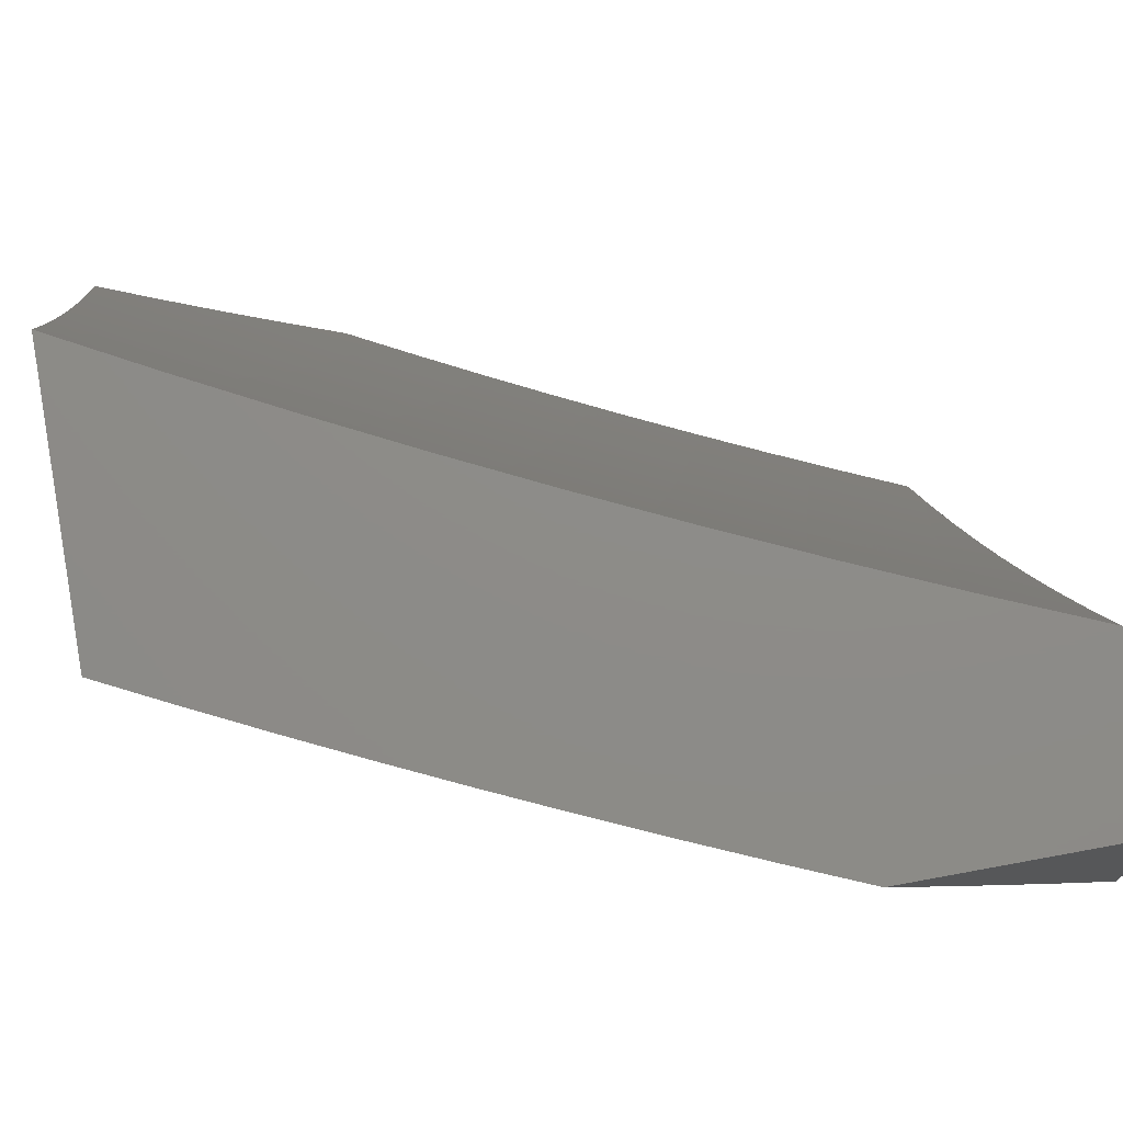
<metadata>
{"format":"stl","ext":"stl","renderer":"f3d","projection":"perspective","resolution":1024,"background":"white","views":[{"elev":75.1,"azim":79.6,"up":"+Z"}]}
</metadata>
<code>
# stl→obj: 391 verts, 778 faces
v 9.31 -4.09 -5
v 9.308 -4.127 -4.969
v 9.351 -4 -5
v 9.321 -4.133 -4.938
v 9.41 -4.006 -4.876
v 9.334 -4.138 -4.907
v 9.347 -4.144 -4.876
v 9.282 -4.281 -4.876
v 9.294 -4.287 -4.845
v 9.227 -4.424 -4.845
v 9.239 -4.43 -4.814
v 9.17 -4.566 -4.814
v 9.182 -4.572 -4.783
v 9.11 -4.708 -4.783
v 9.122 -4.714 -4.752
v 9.047 -4.849 -4.752
v 9.059 -4.856 -4.721
v 9 -4.929 -4.757
v 9 -5 -4.673
v 9.268 -4.179 -5
v 9.244 -4.264 -4.969
v 9.257 -4.27 -4.938
v 9.19 -4.406 -4.938
v 9.202 -4.412 -4.907
v 9.133 -4.548 -4.907
v 9.145 -4.554 -4.876
v 9.073 -4.689 -4.876
v 9.086 -4.695 -4.845
v 9.011 -4.83 -4.845
v 9.023 -4.837 -4.814
v 9 -4.856 -4.839
v 9.226 -4.268 -5
v 9.182 -4.357 -5
v 9.177 -4.4 -4.969
v 9.138 -4.445 -5
v 9.108 -4.535 -4.969
v 9.093 -4.533 -5
v 9.047 -4.62 -5
v 9.036 -4.67 -4.969
v 9 -4.707 -5
v 9 -4.782 -4.92
v 9.061 -4.683 -4.907
v 9.12 -4.542 -4.938
v 9.04 -5 -4.59
v 9.082 -4.868 -4.659
v 9.071 -4.862 -4.69
v 9.134 -4.72 -4.721
v 9.194 -4.578 -4.752
v 9.252 -4.436 -4.783
v 9.307 -4.293 -4.814
v 9.359 -4.15 -4.845
v 9.422 -4.011 -4.845
v 9.411 -4 -4.877
v 9.079 -5 -4.507
v 9.117 -4.886 -4.565
v 9.105 -4.88 -4.596
v 9.094 -4.874 -4.628
v 9.169 -4.738 -4.628
v 9.157 -4.732 -4.659
v 9.229 -4.596 -4.659
v 9.218 -4.59 -4.69
v 9.288 -4.453 -4.69
v 9.276 -4.447 -4.721
v 9.343 -4.31 -4.721
v 9.331 -4.304 -4.752
v 9.396 -4.166 -4.752
v 9.384 -4.161 -4.783
v 9.46 -4.027 -4.752
v 9.447 -4.022 -4.783
v 9.471 -4 -4.754
v 9.435 -4.016 -4.814
v 9.118 -5 -4.423
v 9.15 -4.904 -4.471
v 9.139 -4.899 -4.503
v 9.128 -4.893 -4.534
v 9.203 -4.756 -4.534
v 9.192 -4.75 -4.565
v 9.264 -4.613 -4.565
v 9.253 -4.608 -4.596
v 9.323 -4.47 -4.596
v 9.311 -4.464 -4.628
v 9.379 -4.326 -4.628
v 9.367 -4.321 -4.659
v 9.433 -4.182 -4.659
v 9.421 -4.177 -4.69
v 9.496 -4.043 -4.659
v 9.484 -4.037 -4.69
v 9.528 -4 -4.63
v 9.156 -5 -4.339
v 9.183 -4.922 -4.377
v 9.161 -4.91 -4.44
v 9.225 -4.768 -4.471
v 9.214 -4.762 -4.503
v 9.287 -4.625 -4.503
v 9.276 -4.619 -4.534
v 9.346 -4.481 -4.534
v 9.335 -4.476 -4.565
v 9.403 -4.337 -4.565
v 9.391 -4.332 -4.596
v 9.457 -4.193 -4.596
v 9.445 -4.188 -4.628
v 9.52 -4.053 -4.596
v 9.508 -4.048 -4.628
v 9.204 -4.934 -4.315
v 9.193 -5 -4.255
v 9.226 -4.945 -4.252
v 9.246 -4.956 -4.189
v 9.301 -4.807 -4.252
v 9.322 -4.818 -4.189
v 9.375 -4.668 -4.252
v 9.396 -4.679 -4.189
v 9.446 -4.529 -4.252
v 9.468 -4.539 -4.189
v 9.515 -4.389 -4.252
v 9.537 -4.399 -4.189
v 9.582 -4.248 -4.252
v 9.603 -4.258 -4.189
v 9.668 -4.116 -4.189
v 9.689 -4.125 -4.126
v 9.743 -4 -4.127
v 9.71 -4.134 -4.063
v 9.793 -4 -4
v 9.737 -4.128 -4
v 9.68 -4.255 -4
v 9.645 -4.276 -4.063
v 9.621 -4.381 -4
v 9.578 -4.418 -4.063
v 9.56 -4.507 -4
v 9.509 -4.559 -4.063
v 9.498 -4.631 -4
v 9.437 -4.699 -4.063
v 9.434 -4.755 -4
v 9.363 -4.839 -4.063
v 9.368 -4.878 -4
v 9.287 -4.978 -4.063
v 9.3 -5 -4
v 9.265 -5 -4.085
v 9.267 -4.967 -4.126
v 9.23 -5 -4.17
v 9.692 -4 -4.254
v 9.646 -4.107 -4.252
v 9.56 -4.238 -4.315
v 9.493 -4.379 -4.315
v 9.425 -4.519 -4.315
v 9.354 -4.658 -4.315
v 9.28 -4.796 -4.315
v 9.624 -4.097 -4.315
v 9.639 -4 -4.38
v 9.602 -4.088 -4.377
v 9.579 -4.078 -4.44
v 9.515 -4.219 -4.44
v 9.503 -4.214 -4.471
v 9.449 -4.358 -4.44
v 9.437 -4.353 -4.471
v 9.38 -4.497 -4.44
v 9.369 -4.492 -4.471
v 9.31 -4.636 -4.44
v 9.298 -4.63 -4.471
v 9.237 -4.773 -4.44
v 9.584 -4 -4.505
v 9.567 -4.073 -4.471
v 9.492 -4.208 -4.503
v 9.426 -4.348 -4.503
v 9.358 -4.487 -4.503
v 9.532 -4.058 -4.565
v 9.544 -4.063 -4.534
v 9.556 -4.068 -4.503
v 9.48 -4.203 -4.534
v 9.269 -4.275 -4.907
v 9.372 -4.155 -4.814
v 9.319 -4.298 -4.783
v 9.264 -4.441 -4.752
v 9.206 -4.584 -4.721
v 9.145 -4.726 -4.69
v 9.409 -4.172 -4.721
v 9.472 -4.032 -4.721
v 9.355 -4.315 -4.69
v 9.3 -4.459 -4.659
v 9.241 -4.602 -4.628
v 9.18 -4.744 -4.596
v 9.469 -4.198 -4.565
v 9.414 -4.342 -4.534
v 9.537 -4.229 -4.377
v 9.471 -4.369 -4.377
v 9.403 -4.508 -4.377
v 9.332 -4.647 -4.377
v 9.259 -4.785 -4.377
v 9.625 -4.267 -4.126
v 9.558 -4.409 -4.126
v 9.488 -4.549 -4.126
v 9.417 -4.689 -4.126
v 9.343 -4.829 -4.126
v 9.215 -4.418 -4.876
v 9.157 -4.56 -4.845
v 9.049 -4.676 -4.938
v 9.098 -4.702 -4.814
v 9.035 -4.843 -4.783
v 9.277 -4.878 -5
v 9.296 -4.87 -4.969
v 9.211 -5 -5
v 9.309 -4.877 -4.938
v 9.273 -5 -4.878
v 9.321 -4.883 -4.907
v 9.333 -4.889 -4.876
v 9.404 -4.752 -4.876
v 9.416 -4.758 -4.845
v 9.484 -4.619 -4.845
v 9.496 -4.625 -4.814
v 9.563 -4.486 -4.814
v 9.575 -4.491 -4.783
v 9.639 -4.351 -4.783
v 9.651 -4.357 -4.752
v 9.714 -4.216 -4.752
v 9.726 -4.221 -4.721
v 9.786 -4.08 -4.721
v 9.798 -4.085 -4.69
v 9.81 -4 -4.739
v 9.85 -4 -4.652
v 9.34 -4.755 -5
v 9.367 -4.733 -4.969
v 9.379 -4.739 -4.938
v 9.448 -4.601 -4.938
v 9.46 -4.607 -4.907
v 9.526 -4.469 -4.907
v 9.539 -4.474 -4.876
v 9.603 -4.335 -4.876
v 9.615 -4.34 -4.845
v 9.677 -4.2 -4.845
v 9.689 -4.205 -4.814
v 9.749 -4.064 -4.814
v 9.762 -4.069 -4.783
v 9.77 -4 -4.827
v 9.402 -4.631 -5
v 9.435 -4.595 -4.969
v 9.514 -4.463 -4.938
v 9.59 -4.329 -4.907
v 9.665 -4.195 -4.876
v 9.737 -4.059 -4.845
v 9.463 -4.506 -5
v 9.501 -4.457 -4.969
v 9.578 -4.324 -4.938
v 9.652 -4.189 -4.907
v 9.725 -4.054 -4.876
v 9.522 -4.381 -5
v 9.565 -4.318 -4.969
v 9.64 -4.184 -4.938
v 9.712 -4.049 -4.907
v 9.729 -4 -4.913
v 9.579 -4.255 -5
v 9.627 -4.178 -4.969
v 9.7 -4.044 -4.938
v 9.634 -4.128 -5
v 9.687 -4.038 -4.969
v 9.688 -4 -5
v 9.888 -4 -4.564
v 9.834 -4.099 -4.596
v 9.822 -4.094 -4.627
v 9.81 -4.09 -4.658
v 9.75 -4.231 -4.658
v 9.738 -4.226 -4.69
v 9.675 -4.367 -4.69
v 9.663 -4.362 -4.721
v 9.599 -4.503 -4.721
v 9.587 -4.497 -4.752
v 9.52 -4.637 -4.752
v 9.508 -4.631 -4.783
v 9.439 -4.77 -4.783
v 9.427 -4.764 -4.814
v 9.356 -4.902 -4.814
v 9.345 -4.896 -4.845
v 9.926 -4 -4.475
v 9.857 -4.109 -4.534
v 9.845 -4.104 -4.565
v 9.773 -4.242 -4.596
v 9.761 -4.236 -4.627
v 9.699 -4.378 -4.627
v 9.687 -4.373 -4.658
v 9.622 -4.514 -4.658
v 9.611 -4.508 -4.69
v 9.544 -4.648 -4.69
v 9.532 -4.642 -4.721
v 9.463 -4.782 -4.721
v 9.451 -4.776 -4.752
v 9.38 -4.914 -4.752
v 9.368 -4.908 -4.783
v 9.333 -5 -4.754
v 9.964 -4 -4.387
v 9.891 -4.123 -4.44
v 9.868 -4.114 -4.502
v 9.796 -4.252 -4.534
v 9.785 -4.247 -4.565
v 9.722 -4.388 -4.565
v 9.71 -4.383 -4.596
v 9.645 -4.524 -4.596
v 9.634 -4.519 -4.627
v 9.567 -4.659 -4.627
v 9.555 -4.654 -4.658
v 9.486 -4.793 -4.658
v 9.474 -4.787 -4.69
v 9.403 -4.926 -4.69
v 9.392 -4.92 -4.721
v 10 -4 -4.298
v 9.935 -4.142 -4.314
v 9.913 -4.133 -4.377
v 9.83 -4.266 -4.44
v 9.808 -4.257 -4.502
v 9.745 -4.399 -4.502
v 9.733 -4.394 -4.534
v 9.668 -4.535 -4.534
v 9.657 -4.53 -4.565
v 9.59 -4.67 -4.565
v 9.578 -4.665 -4.596
v 9.509 -4.805 -4.596
v 9.497 -4.799 -4.627
v 9.426 -4.938 -4.627
v 9.415 -4.932 -4.658
v 9.392 -5 -4.63
v 10 -4.072 -4.225
v 9.957 -4.151 -4.252
v 9.874 -4.286 -4.314
v 9.896 -4.295 -4.252
v 9.811 -4.429 -4.314
v 9.832 -4.438 -4.252
v 9.745 -4.571 -4.314
v 9.767 -4.581 -4.252
v 9.677 -4.713 -4.314
v 9.699 -4.724 -4.252
v 9.607 -4.855 -4.314
v 9.628 -4.865 -4.252
v 9.558 -5 -4.254
v 9.649 -4.876 -4.189
v 9.61 -5 -4.127
v 9.669 -4.886 -4.126
v 9.689 -4.896 -4.063
v 9.76 -4.753 -4.063
v 9.75 -4.823 -4
v 9.794 -4.733 -4
v 9.828 -4.61 -4.063
v 9.837 -4.644 -4
v 9.879 -4.554 -4
v 9.895 -4.466 -4.063
v 9.92 -4.463 -4
v 9.96 -4.372 -4
v 9.958 -4.322 -4.063
v 10 -4.281 -4
v 10 -4.213 -4.076
v 9.938 -4.313 -4.126
v 9.999 -4.169 -4.126
v 9.917 -4.304 -4.189
v 9.978 -4.16 -4.189
v 10 -4.143 -4.151
v 9.706 -4.912 -4
v 9.661 -5 -4
v 9.535 -4.995 -4.314
v 9.504 -5 -4.38
v 9.514 -4.984 -4.377
v 9.492 -4.973 -4.44
v 9.586 -4.844 -4.377
v 9.564 -4.833 -4.44
v 9.656 -4.703 -4.377
v 9.634 -4.692 -4.44
v 9.724 -4.561 -4.377
v 9.702 -4.551 -4.44
v 9.789 -4.419 -4.377
v 9.767 -4.409 -4.44
v 9.852 -4.276 -4.377
v 9.449 -5 -4.506
v 9.47 -4.961 -4.502
v 9.542 -4.822 -4.502
v 9.612 -4.681 -4.502
v 9.679 -4.54 -4.502
v 9.448 -4.95 -4.565
v 9.459 -4.956 -4.534
v 9.391 -4.746 -4.907
v 9.437 -4.944 -4.596
v 9.52 -4.811 -4.565
v 9.531 -4.816 -4.534
v 9.601 -4.676 -4.534
v 9.472 -4.613 -4.876
v 9.719 -4.734 -4.189
v 9.787 -4.591 -4.189
v 9.853 -4.448 -4.189
v 9.74 -4.744 -4.126
v 9.808 -4.601 -4.126
v 9.874 -4.457 -4.126
v 9.551 -4.48 -4.845
v 9.627 -4.346 -4.814
v 9.702 -4.211 -4.783
v 9.774 -4.075 -4.752
v 9 -5 -5
v 10 -4 -4
f 1 2 3
f 3 2 4
f 3 4 5
f 5 4 6
f 5 6 7
f 7 6 8
f 7 8 9
f 9 8 10
f 9 10 11
f 11 10 12
f 11 12 13
f 13 12 14
f 13 14 15
f 15 14 16
f 15 16 17
f 17 16 18
f 17 18 19
f 1 20 2
f 2 20 21
f 2 21 22
f 22 21 23
f 22 23 24
f 24 23 25
f 24 25 26
f 26 25 27
f 26 27 28
f 28 27 29
f 28 29 30
f 30 29 31
f 30 31 18
f 20 32 21
f 21 32 33
f 21 33 34
f 34 33 35
f 34 35 36
f 36 35 37
f 36 37 38
f 36 38 39
f 39 38 40
f 39 40 41
f 31 29 41
f 41 29 27
f 41 27 42
f 42 27 25
f 42 25 43
f 43 25 23
f 43 23 34
f 34 23 21
f 44 45 19
f 19 45 46
f 19 46 17
f 17 46 47
f 17 47 15
f 15 47 48
f 15 48 13
f 13 48 49
f 13 49 11
f 11 49 50
f 11 50 9
f 9 50 51
f 9 51 7
f 7 51 52
f 7 52 5
f 5 52 53
f 5 53 3
f 54 55 44
f 44 55 56
f 44 56 57
f 57 56 58
f 57 58 59
f 59 58 60
f 59 60 61
f 61 60 62
f 61 62 63
f 63 62 64
f 63 64 65
f 65 64 66
f 65 66 67
f 67 66 68
f 67 68 69
f 69 68 70
f 69 70 71
f 71 70 53
f 71 53 52
f 72 73 54
f 54 73 74
f 54 74 75
f 75 74 76
f 75 76 77
f 77 76 78
f 77 78 79
f 79 78 80
f 79 80 81
f 81 80 82
f 81 82 83
f 83 82 84
f 83 84 85
f 85 84 86
f 85 86 87
f 87 86 88
f 87 88 70
f 89 90 72
f 72 90 91
f 72 91 73
f 73 91 92
f 73 92 93
f 93 92 94
f 93 94 95
f 95 94 96
f 95 96 97
f 97 96 98
f 97 98 99
f 99 98 100
f 99 100 101
f 101 100 102
f 101 102 103
f 103 102 88
f 103 88 86
f 90 89 104
f 104 89 105
f 104 105 106
f 106 105 107
f 106 107 108
f 108 107 109
f 108 109 110
f 110 109 111
f 110 111 112
f 112 111 113
f 112 113 114
f 114 113 115
f 114 115 116
f 116 115 117
f 116 117 118
f 118 117 119
f 118 119 120
f 120 119 121
f 120 121 122
f 122 121 123
f 123 121 124
f 124 121 125
f 124 125 126
f 126 125 127
f 126 127 128
f 128 127 129
f 128 129 130
f 130 129 131
f 130 131 132
f 132 131 133
f 132 133 134
f 134 133 135
f 134 135 136
f 136 135 137
f 137 135 138
f 137 138 139
f 139 138 107
f 139 107 105
f 120 140 118
f 118 140 141
f 118 141 116
f 116 141 142
f 116 142 114
f 114 142 143
f 114 143 112
f 112 143 144
f 112 144 110
f 110 144 145
f 110 145 108
f 108 145 146
f 108 146 106
f 106 146 104
f 141 140 147
f 147 140 148
f 147 148 149
f 149 148 150
f 149 150 151
f 151 150 152
f 151 152 153
f 153 152 154
f 153 154 155
f 155 154 156
f 155 156 157
f 157 156 158
f 157 158 159
f 159 158 92
f 159 92 91
f 148 160 150
f 150 160 161
f 150 161 152
f 152 161 162
f 152 162 154
f 154 162 163
f 154 163 156
f 156 163 164
f 156 164 158
f 158 164 94
f 158 94 92
f 88 165 160
f 160 165 166
f 160 166 167
f 167 166 168
f 167 168 162
f 162 168 163
f 2 22 4
f 4 22 169
f 4 169 6
f 6 169 8
f 71 52 51
f 69 71 170
f 170 71 51
f 170 51 50
f 69 170 67
f 67 170 171
f 67 171 65
f 65 171 172
f 65 172 63
f 63 172 173
f 63 173 61
f 61 173 174
f 61 174 59
f 59 174 45
f 59 45 57
f 57 45 44
f 171 170 50
f 66 175 176
f 176 175 87
f 176 87 70
f 87 175 85
f 85 175 177
f 85 177 83
f 83 177 178
f 83 178 81
f 81 178 179
f 81 179 79
f 79 179 180
f 79 180 77
f 77 180 55
f 77 55 75
f 75 55 54
f 177 175 64
f 64 175 66
f 103 86 84
f 103 84 101
f 101 84 82
f 101 82 99
f 99 82 80
f 99 80 97
f 97 80 78
f 97 78 95
f 95 78 76
f 95 76 93
f 93 76 74
f 93 74 73
f 166 165 181
f 181 165 100
f 181 100 98
f 166 181 168
f 168 181 182
f 168 182 163
f 163 182 164
f 182 181 98
f 167 162 161
f 147 149 183
f 183 149 151
f 183 151 184
f 184 151 153
f 184 153 185
f 185 153 155
f 185 155 186
f 186 155 157
f 186 157 187
f 187 157 159
f 187 159 90
f 90 159 91
f 141 147 142
f 142 147 183
f 142 183 143
f 143 183 184
f 143 184 144
f 144 184 185
f 144 185 145
f 145 185 186
f 145 186 146
f 146 186 187
f 146 187 104
f 104 187 90
f 121 119 188
f 188 119 117
f 188 117 189
f 189 117 115
f 189 115 190
f 190 115 113
f 190 113 191
f 191 113 111
f 191 111 192
f 192 111 109
f 192 109 138
f 138 109 107
f 127 125 188
f 188 125 121
f 127 188 189
f 160 167 161
f 88 102 165
f 165 102 100
f 70 68 176
f 176 68 66
f 22 24 169
f 169 24 193
f 169 193 8
f 8 193 10
f 172 171 49
f 49 171 50
f 178 177 62
f 62 177 64
f 164 182 96
f 96 182 98
f 129 127 189
f 129 189 190
f 24 26 193
f 193 26 194
f 193 194 10
f 10 194 12
f 173 172 48
f 48 172 49
f 179 178 60
f 60 178 62
f 94 164 96
f 131 129 190
f 131 190 191
f 34 36 43
f 43 36 195
f 43 195 42
f 42 195 41
f 26 28 194
f 194 28 196
f 194 196 12
f 12 196 14
f 174 173 47
f 47 173 48
f 180 179 58
f 58 179 60
f 133 131 191
f 133 191 192
f 41 195 39
f 39 195 36
f 28 30 196
f 196 30 197
f 196 197 14
f 14 197 16
f 45 174 46
f 46 174 47
f 55 180 56
f 56 180 58
f 135 133 192
f 135 192 138
f 18 16 197
f 197 30 18
f 198 199 200
f 200 199 201
f 200 201 202
f 202 201 203
f 202 203 204
f 204 203 205
f 204 205 206
f 206 205 207
f 206 207 208
f 208 207 209
f 208 209 210
f 210 209 211
f 210 211 212
f 212 211 213
f 212 213 214
f 214 213 215
f 214 215 216
f 216 215 217
f 216 217 218
f 198 219 199
f 199 219 220
f 199 220 221
f 221 220 222
f 221 222 223
f 223 222 224
f 223 224 225
f 225 224 226
f 225 226 227
f 227 226 228
f 227 228 229
f 229 228 230
f 229 230 231
f 231 230 232
f 231 232 217
f 219 233 220
f 220 233 234
f 220 234 222
f 222 234 235
f 222 235 224
f 224 235 236
f 224 236 226
f 226 236 237
f 226 237 228
f 228 237 238
f 228 238 230
f 230 238 232
f 233 239 234
f 234 239 240
f 234 240 235
f 235 240 241
f 235 241 236
f 236 241 242
f 236 242 237
f 237 242 243
f 237 243 238
f 238 243 232
f 239 244 240
f 240 244 245
f 240 245 241
f 241 245 246
f 241 246 242
f 242 246 247
f 242 247 243
f 243 247 248
f 243 248 232
f 244 249 245
f 245 249 250
f 245 250 246
f 246 250 251
f 246 251 247
f 247 251 248
f 249 252 250
f 250 252 253
f 250 253 251
f 251 253 248
f 252 254 253
f 253 254 248
f 255 256 218
f 218 256 257
f 218 257 258
f 258 257 259
f 258 259 260
f 260 259 261
f 260 261 262
f 262 261 263
f 262 263 264
f 264 263 265
f 264 265 266
f 266 265 267
f 266 267 268
f 268 267 269
f 268 269 270
f 270 269 202
f 270 202 204
f 271 272 255
f 255 272 273
f 255 273 256
f 256 273 274
f 256 274 275
f 275 274 276
f 275 276 277
f 277 276 278
f 277 278 279
f 279 278 280
f 279 280 281
f 281 280 282
f 281 282 283
f 283 282 284
f 283 284 285
f 285 284 286
f 285 286 269
f 269 286 202
f 287 288 271
f 271 288 289
f 271 289 272
f 272 289 290
f 272 290 291
f 291 290 292
f 291 292 293
f 293 292 294
f 293 294 295
f 295 294 296
f 295 296 297
f 297 296 298
f 297 298 299
f 299 298 300
f 299 300 301
f 301 300 286
f 301 286 284
f 302 303 287
f 287 303 304
f 287 304 288
f 288 304 305
f 288 305 306
f 306 305 307
f 306 307 308
f 308 307 309
f 308 309 310
f 310 309 311
f 310 311 312
f 312 311 313
f 312 313 314
f 314 313 315
f 314 315 316
f 316 315 317
f 316 317 300
f 300 317 286
f 302 318 303
f 303 318 319
f 303 319 320
f 320 319 321
f 320 321 322
f 322 321 323
f 322 323 324
f 324 323 325
f 324 325 326
f 326 325 327
f 326 327 328
f 328 327 329
f 328 329 330
f 330 329 331
f 330 331 332
f 332 331 333
f 332 333 334
f 334 333 335
f 334 335 336
f 336 335 337
f 337 335 338
f 337 338 339
f 339 338 340
f 340 338 341
f 340 341 342
f 342 341 343
f 343 341 344
f 343 344 345
f 345 344 346
f 346 344 347
f 346 347 348
f 348 347 349
f 348 349 350
f 350 349 321
f 350 321 319
f 319 318 350
f 350 318 351
f 350 351 348
f 348 351 346
f 336 352 334
f 334 352 353
f 334 353 332
f 328 330 354
f 354 330 355
f 354 355 356
f 356 355 357
f 356 357 358
f 358 357 359
f 358 359 360
f 360 359 361
f 360 361 362
f 362 361 363
f 362 363 364
f 364 363 365
f 364 365 366
f 366 365 305
f 366 305 304
f 355 367 357
f 357 367 368
f 357 368 359
f 359 368 369
f 359 369 361
f 361 369 370
f 361 370 363
f 363 370 371
f 363 371 365
f 365 371 307
f 365 307 305
f 317 372 367
f 367 372 373
f 367 373 368
f 368 373 369
f 199 221 201
f 201 221 374
f 201 374 203
f 203 374 205
f 268 270 206
f 206 270 204
f 283 285 267
f 267 285 269
f 299 301 282
f 282 301 284
f 314 316 298
f 298 316 300
f 372 317 375
f 375 317 315
f 375 315 313
f 372 375 376
f 376 375 313
f 376 313 311
f 373 372 377
f 377 372 376
f 377 376 378
f 378 376 311
f 378 311 309
f 328 354 356
f 328 356 358
f 221 223 374
f 374 223 379
f 374 379 205
f 205 379 207
f 266 268 208
f 208 268 206
f 281 283 265
f 265 283 267
f 297 299 280
f 280 299 282
f 312 314 296
f 296 314 298
f 370 369 377
f 377 369 373
f 370 377 378
f 326 328 358
f 326 358 360
f 331 329 380
f 380 329 327
f 380 327 381
f 381 327 325
f 381 325 382
f 382 325 323
f 382 323 349
f 349 323 321
f 333 331 383
f 383 331 380
f 383 380 384
f 384 380 381
f 384 381 385
f 385 381 382
f 385 382 347
f 347 382 349
f 223 225 379
f 379 225 386
f 379 386 207
f 207 386 209
f 264 266 210
f 210 266 208
f 279 281 263
f 263 281 265
f 295 297 278
f 278 297 280
f 310 312 294
f 294 312 296
f 371 370 378
f 371 378 309
f 324 326 360
f 324 360 362
f 338 335 383
f 383 335 333
f 338 383 384
f 225 227 386
f 386 227 387
f 386 387 209
f 209 387 211
f 262 264 212
f 212 264 210
f 277 279 261
f 261 279 263
f 293 295 276
f 276 295 278
f 308 310 292
f 292 310 294
f 307 371 309
f 322 324 362
f 322 362 364
f 341 338 384
f 341 384 385
f 227 229 387
f 387 229 388
f 387 388 211
f 211 388 213
f 260 262 214
f 214 262 212
f 275 277 259
f 259 277 261
f 291 293 274
f 274 293 276
f 306 308 290
f 290 308 292
f 320 322 364
f 320 364 366
f 344 341 385
f 344 385 347
f 229 231 388
f 388 231 389
f 388 389 213
f 213 389 215
f 258 260 216
f 216 260 214
f 256 275 257
f 257 275 259
f 272 291 273
f 273 291 274
f 288 306 289
f 289 306 290
f 303 320 366
f 303 366 304
f 217 215 389
f 389 231 217
f 218 258 216
f 19 18 390
f 390 18 31
f 390 31 41
f 41 40 390
f 345 346 391
f 391 346 351
f 391 351 318
f 318 302 391
f 137 330 136
f 136 330 332
f 136 332 353
f 330 137 355
f 355 137 139
f 355 139 367
f 367 139 105
f 367 105 89
f 367 89 317
f 317 89 72
f 317 72 286
f 286 72 54
f 286 54 44
f 286 44 202
f 202 44 19
f 202 19 200
f 200 19 390
f 38 198 40
f 40 198 200
f 40 200 390
f 38 37 198
f 198 37 219
f 219 37 35
f 219 35 233
f 233 35 33
f 233 33 239
f 239 33 32
f 239 32 20
f 239 20 244
f 244 20 1
f 244 1 249
f 249 1 3
f 249 3 252
f 252 3 254
f 391 122 345
f 345 122 123
f 345 123 343
f 343 123 124
f 343 124 342
f 342 124 340
f 340 124 126
f 340 126 339
f 339 126 128
f 339 128 337
f 337 128 336
f 336 128 130
f 336 130 352
f 352 130 132
f 352 132 353
f 353 132 134
f 353 134 136
f 3 53 254
f 254 53 70
f 254 70 248
f 248 70 88
f 248 88 232
f 232 88 160
f 232 160 217
f 217 160 218
f 218 160 148
f 218 148 255
f 255 148 140
f 255 140 271
f 271 140 287
f 287 140 120
f 287 120 302
f 302 120 122
f 302 122 391

</code>
